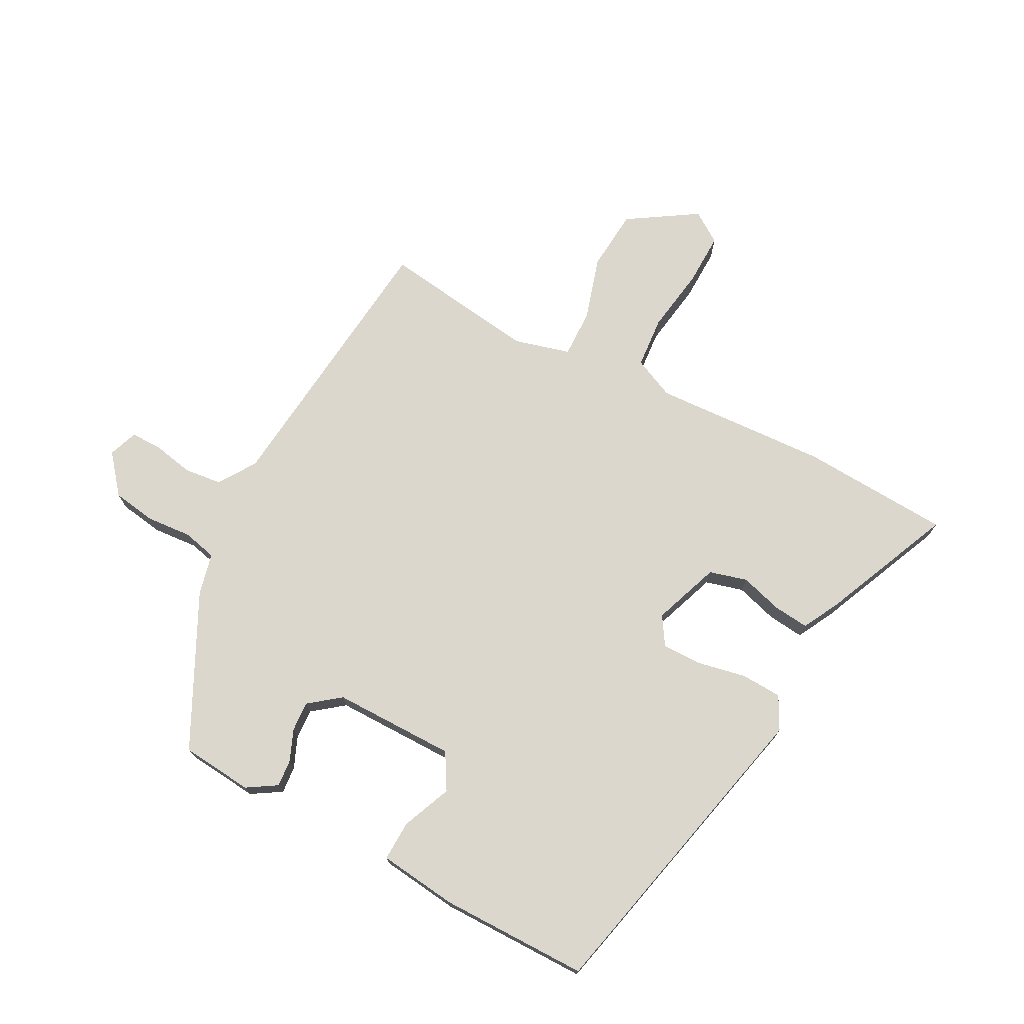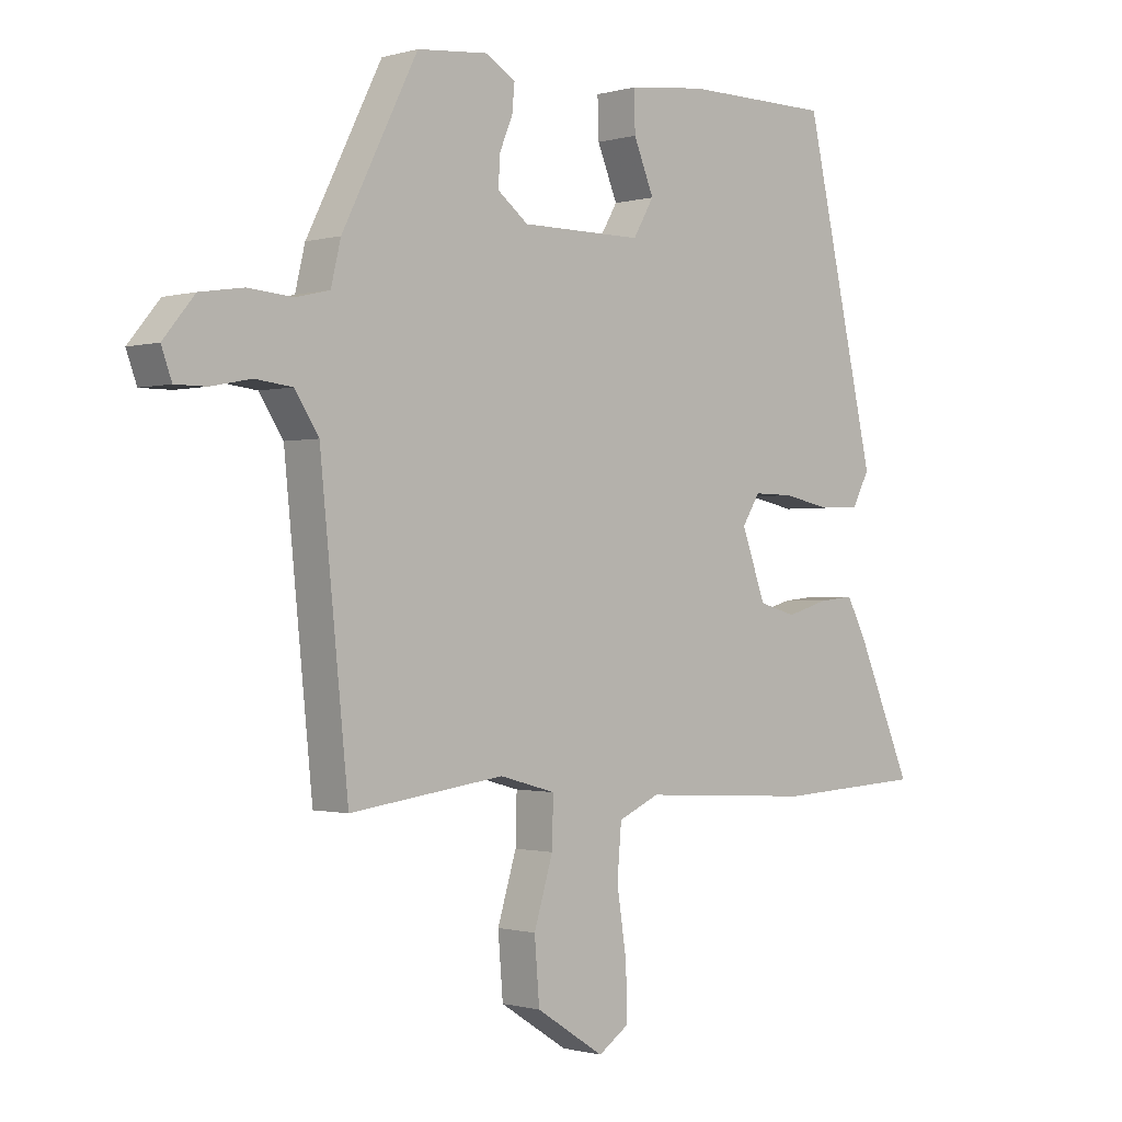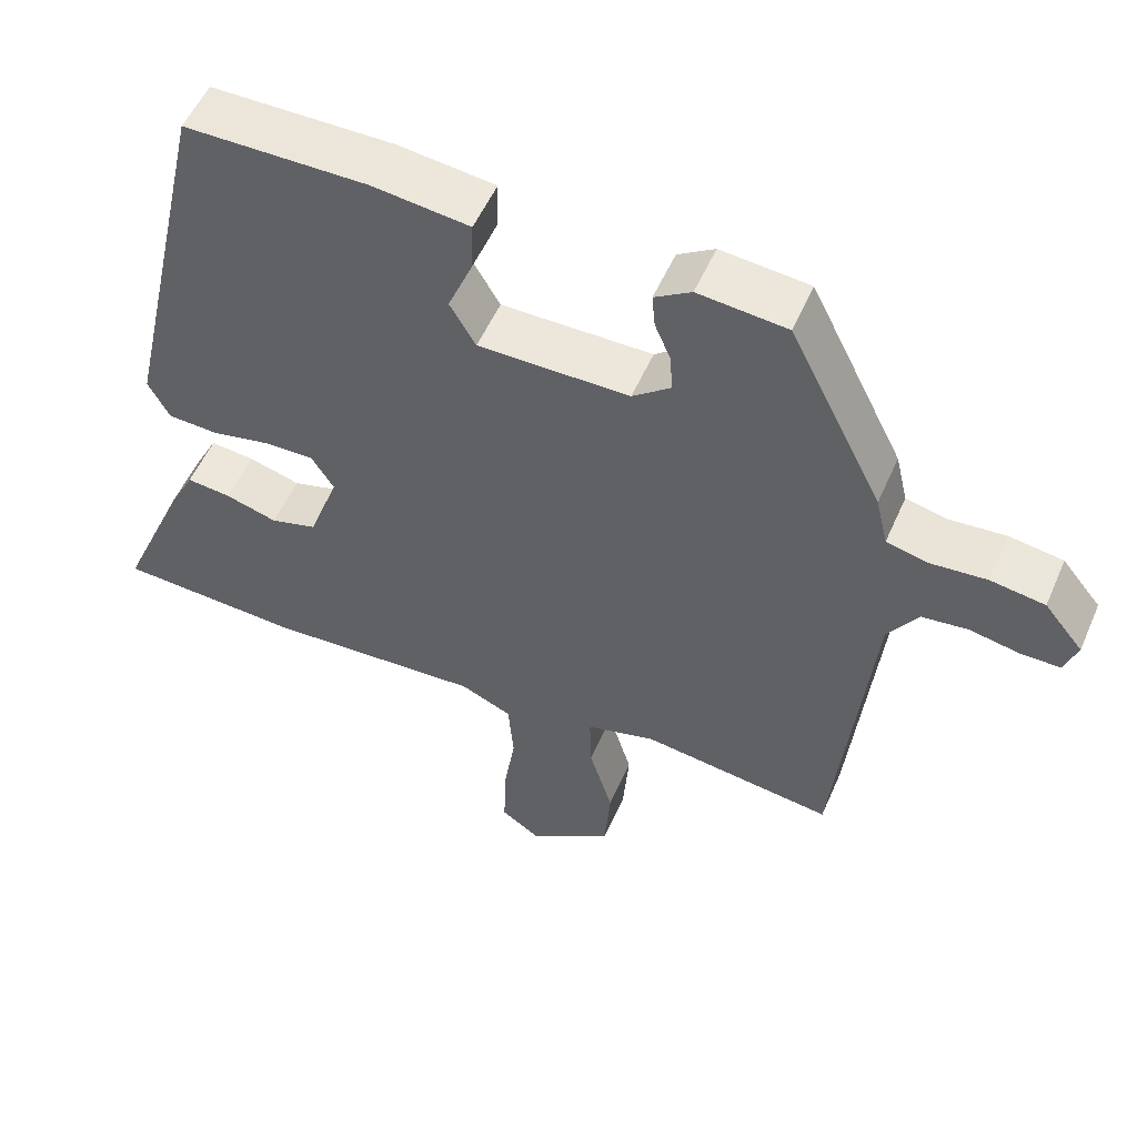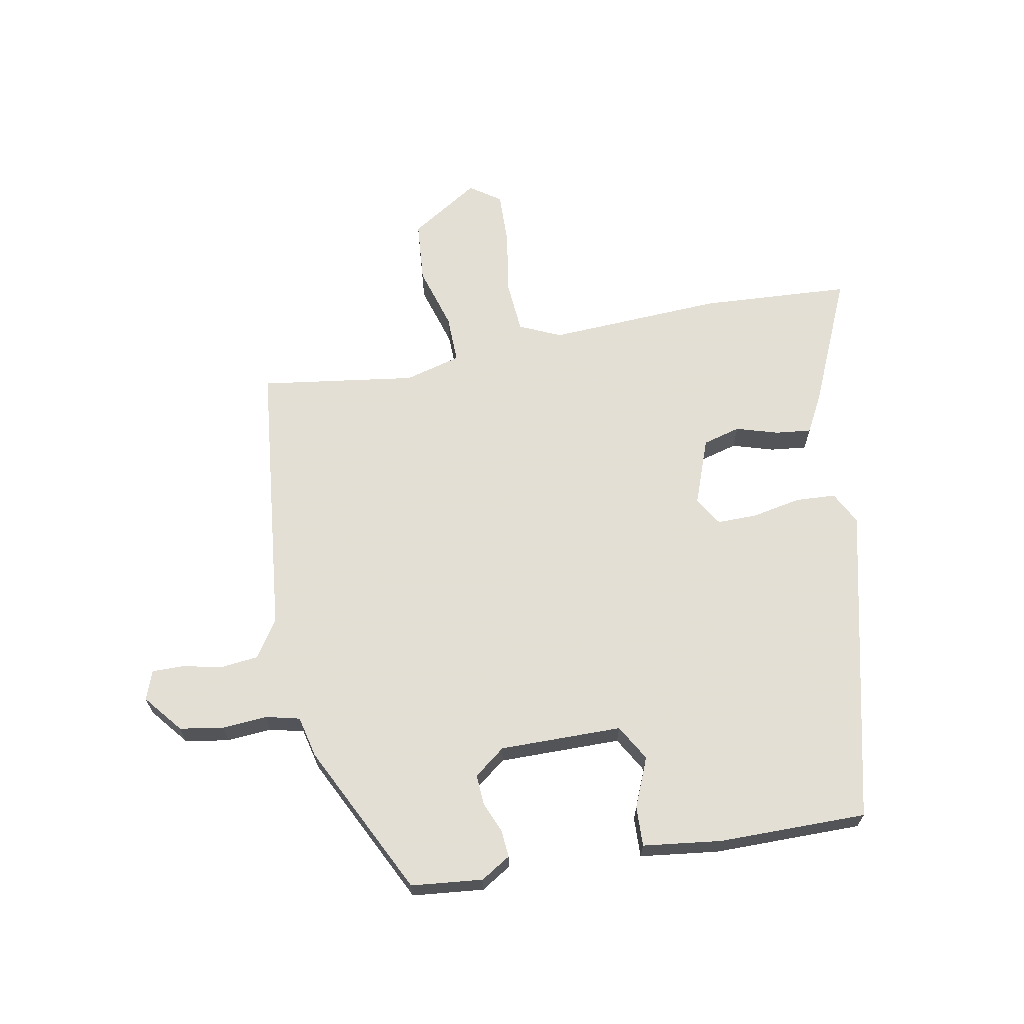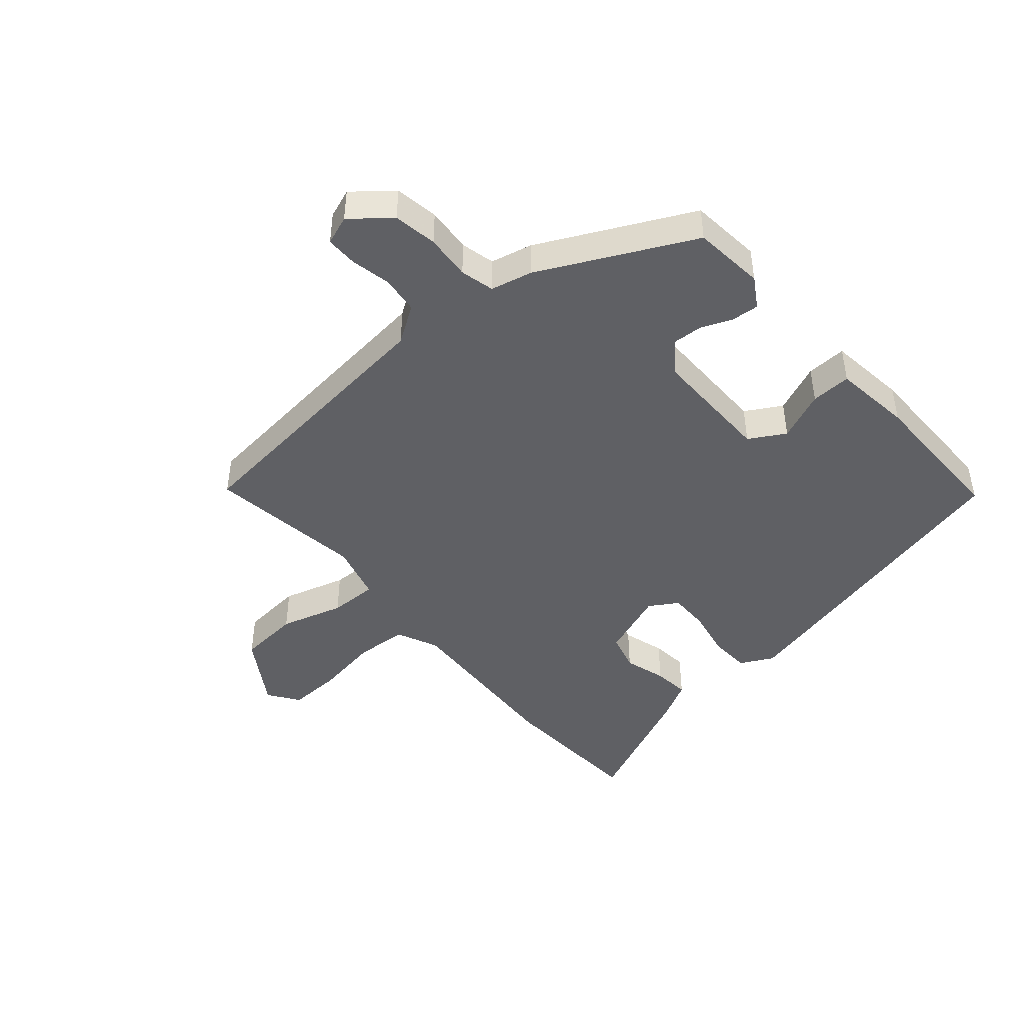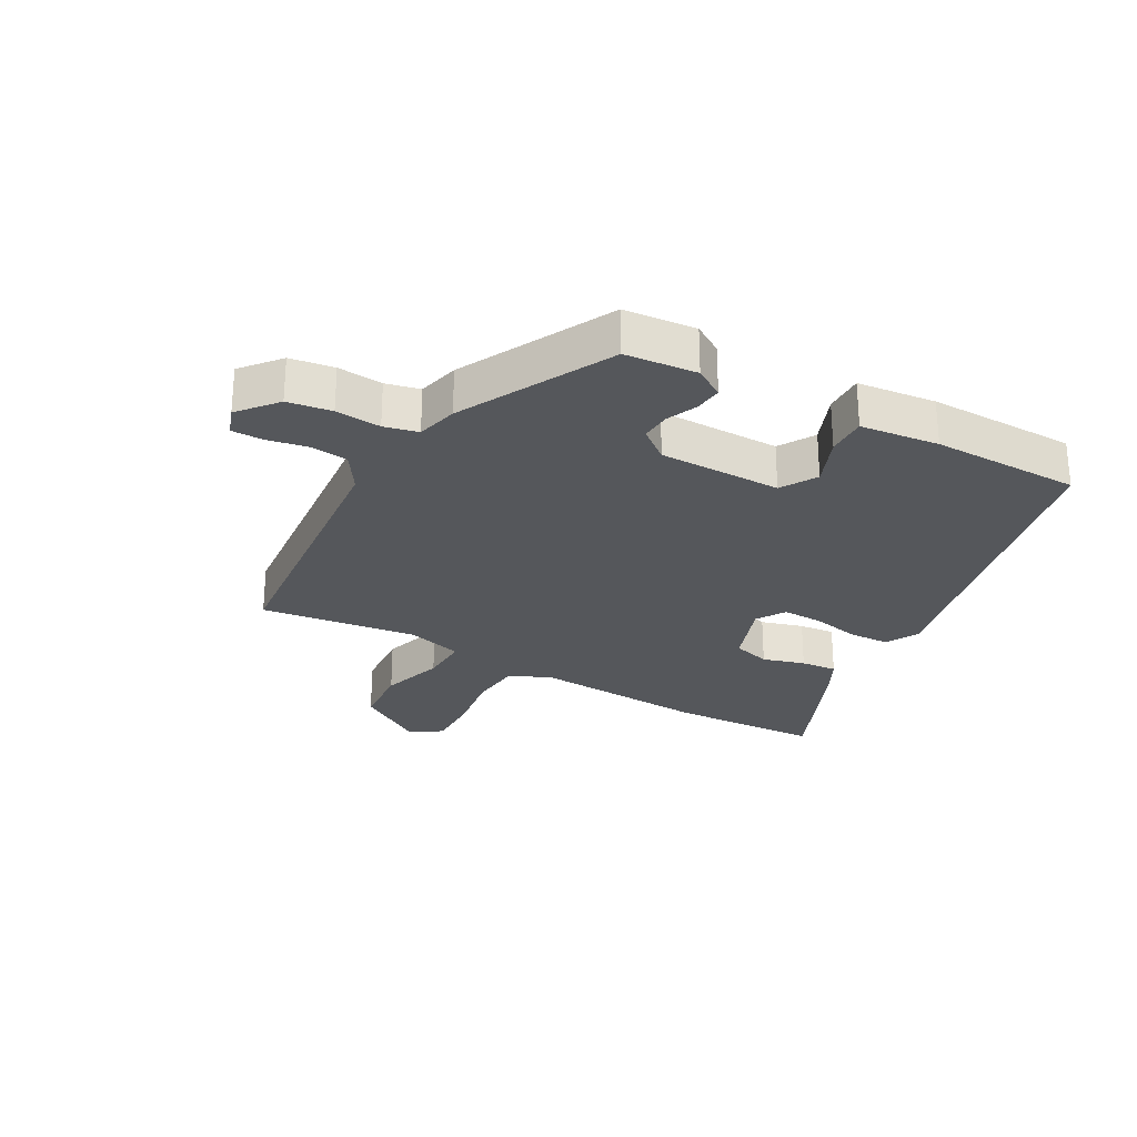
<metadata>
{"format":"obj","ext":"obj","renderer":"f3d","projection":"perspective","resolution":1024,"background":"white","views":[{"elev":73.4,"azim":28.0,"up":"+Y"},{"elev":-0.8,"azim":-43.7,"up":"+Z"},{"elev":53.8,"azim":-156.7,"up":"+Z"},{"elev":66.3,"azim":-10.2,"up":"+Y"},{"elev":-45.2,"azim":-48.9,"up":"+Y"},{"elev":-26.9,"azim":-29.5,"up":"+Y"}]}
</metadata>
<code>
v 0.56 0.07 -0.497
v 0.318 0.07 -0.51
v 0.035 0.07 -0.494
v -0.032 0.07 -0.524
v -0.039 0.07 -0.608
v -0.023 0.07 -0.712
v -0.021 0.07 -0.798
v -0.071 0.07 -0.832
v -0.182 0.07 -0.761
v -0.19 0.07 -0.661
v -0.159 0.07 -0.559
v -0.157 0.07 -0.481
v -0.248 0.07 -0.456
v -0.5 0.07 -0.49
v -0.546 0.07 -0.036
v -0.585 0.07 0.024
v -0.646 0.07 0.031
v -0.711 0.07 0.018
v -0.762 0.07 0.018
v -0.779 0.07 0.065
v -0.728 0.07 0.127
v -0.657 0.07 0.138
v -0.584 0.07 0.132
v -0.529 0.07 0.145
v -0.513 0.07 0.212
v -0.39 0.07 0.457
v -0.274 0.07 0.468
v -0.226 0.07 0.438
v -0.23 0.07 0.394
v -0.251 0.07 0.344
v -0.254 0.07 0.295
v -0.204 0.07 0.256
v -0.006 0.07 0.256
v 0.028 0.07 0.314
v -0.005 0.07 0.394
v -0.007 0.07 0.459
v 0.12 0.07 0.474
v 0.36 0.07 0.473
v 0.477 0.07 -0.042
v 0.449 0.07 -0.095
v 0.383 0.07 -0.098
v 0.305 0.07 -0.082
v 0.24 0.07 -0.081
v 0.211 0.07 -0.127
v 0.25 0.07 -0.235
v 0.311 0.07 -0.252
v 0.379 0.07 -0.232
v 0.437 0.07 -0.226
v 0.469 0.07 -0.287
v 0.56 0 -0.497
v 0.318 0 -0.51
v 0.035 0 -0.494
v -0.032 0 -0.524
v -0.039 0 -0.608
v -0.023 0 -0.712
v -0.021 0 -0.798
v -0.071 0 -0.832
v -0.182 0 -0.761
v -0.19 0 -0.661
v -0.159 0 -0.559
v -0.157 0 -0.481
v -0.248 0 -0.456
v -0.5 0 -0.49
v -0.546 0 -0.036
v -0.585 0 0.024
v -0.646 0 0.031
v -0.711 0 0.018
v -0.762 0 0.018
v -0.779 0 0.065
v -0.728 0 0.127
v -0.657 0 0.138
v -0.584 0 0.132
v -0.529 0 0.145
v -0.513 0 0.212
v -0.39 0 0.457
v -0.274 0 0.468
v -0.226 0 0.438
v -0.23 0 0.394
v -0.251 0 0.344
v -0.254 0 0.295
v -0.204 0 0.256
v -0.006 0 0.256
v 0.028 0 0.314
v -0.005 0 0.394
v -0.007 0 0.459
v 0.12 0 0.474
v 0.36 0 0.473
v 0.477 0 -0.042
v 0.449 0 -0.095
v 0.383 0 -0.098
v 0.305 0 -0.082
v 0.24 0 -0.081
v 0.211 0 -0.127
v 0.25 0 -0.235
v 0.311 0 -0.252
v 0.379 0 -0.232
v 0.437 0 -0.226
v 0.469 0 -0.287
f 1 2 3
f 49 1 3
f 48 49 3
f 47 48 3
f 46 47 3
f 45 46 3 4
f 44 45 4
f 40 41 42
f 39 40 42
f 38 39 42
f 37 38 42
f 36 37 42
f 35 36 42
f 34 35 42
f 33 34 42 43
f 32 33 43 44
f 28 29 30
f 27 28 30
f 26 27 30
f 25 26 30
f 24 25 30
f 24 30 31
f 21 22 23
f 20 21 23
f 19 20 23
f 18 19 23
f 17 18 23
f 16 17 23 24
f 32 44 4
f 31 32 4
f 24 31 4
f 16 24 4
f 15 16 4
f 9 10 11
f 8 9 11
f 7 8 11
f 6 7 11
f 5 6 11
f 5 11 12
f 4 5 12
f 15 4 12
f 13 14 15
f 12 13 15
f 52 51 50
f 52 50 98
f 52 98 97
f 52 97 96
f 52 96 95
f 53 52 95 94
f 53 94 93
f 91 90 89
f 91 89 88
f 91 88 87
f 91 87 86
f 91 86 85
f 91 85 84
f 91 84 83
f 92 91 83 82
f 93 92 82 81
f 79 78 77
f 79 77 76
f 79 76 75
f 79 75 74
f 79 74 73
f 80 79 73
f 72 71 70
f 72 70 69
f 72 69 68
f 72 68 67
f 72 67 66
f 73 72 66 65
f 53 93 81
f 53 81 80
f 53 80 73
f 53 73 65
f 53 65 64
f 60 59 58
f 60 58 57
f 60 57 56
f 60 56 55
f 60 55 54
f 61 60 54
f 61 54 53
f 61 53 64
f 64 63 62
f 64 62 61
f 1 50 51 2
f 2 51 52 3
f 3 52 53 4
f 4 53 54 5
f 5 54 55 6
f 6 55 56 7
f 7 56 57 8
f 8 57 58 9
f 9 58 59 10
f 10 59 60 11
f 11 60 61 12
f 12 61 62 13
f 13 62 63 14
f 14 63 64 15
f 15 64 65 16
f 16 65 66 17
f 17 66 67 18
f 18 67 68 19
f 19 68 69 20
f 20 69 70 21
f 21 70 71 22
f 22 71 72 23
f 23 72 73 24
f 24 73 74 25
f 25 74 75 26
f 26 75 76 27
f 27 76 77 28
f 28 77 78 29
f 29 78 79 30
f 30 79 80 31
f 31 80 81 32
f 32 81 82 33
f 33 82 83 34
f 34 83 84 35
f 35 84 85 36
f 36 85 86 37
f 37 86 87 38
f 38 87 88 39
f 39 88 89 40
f 40 89 90 41
f 41 90 91 42
f 42 91 92 43
f 43 92 93 44
f 44 93 94 45
f 45 94 95 46
f 46 95 96 47
f 47 96 97 48
f 48 97 98 49
f 49 98 50 1

</code>
